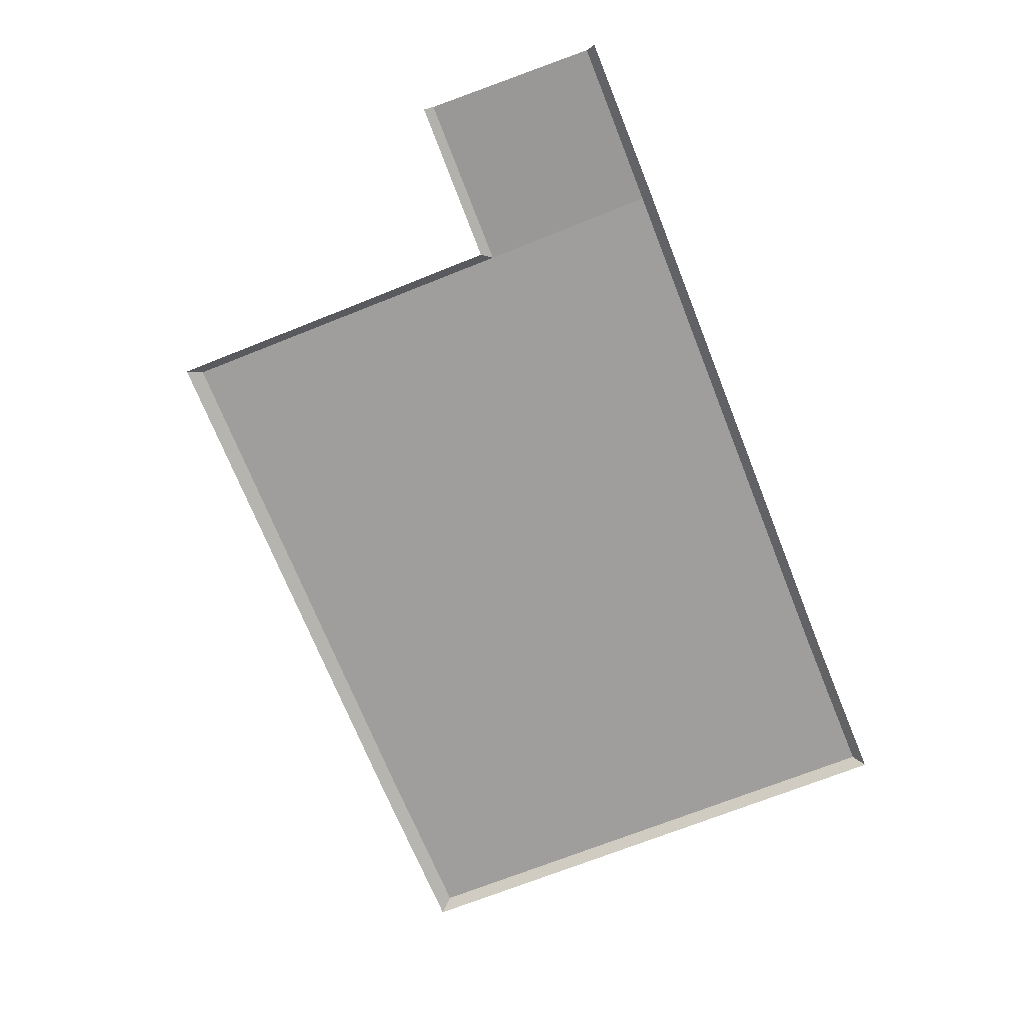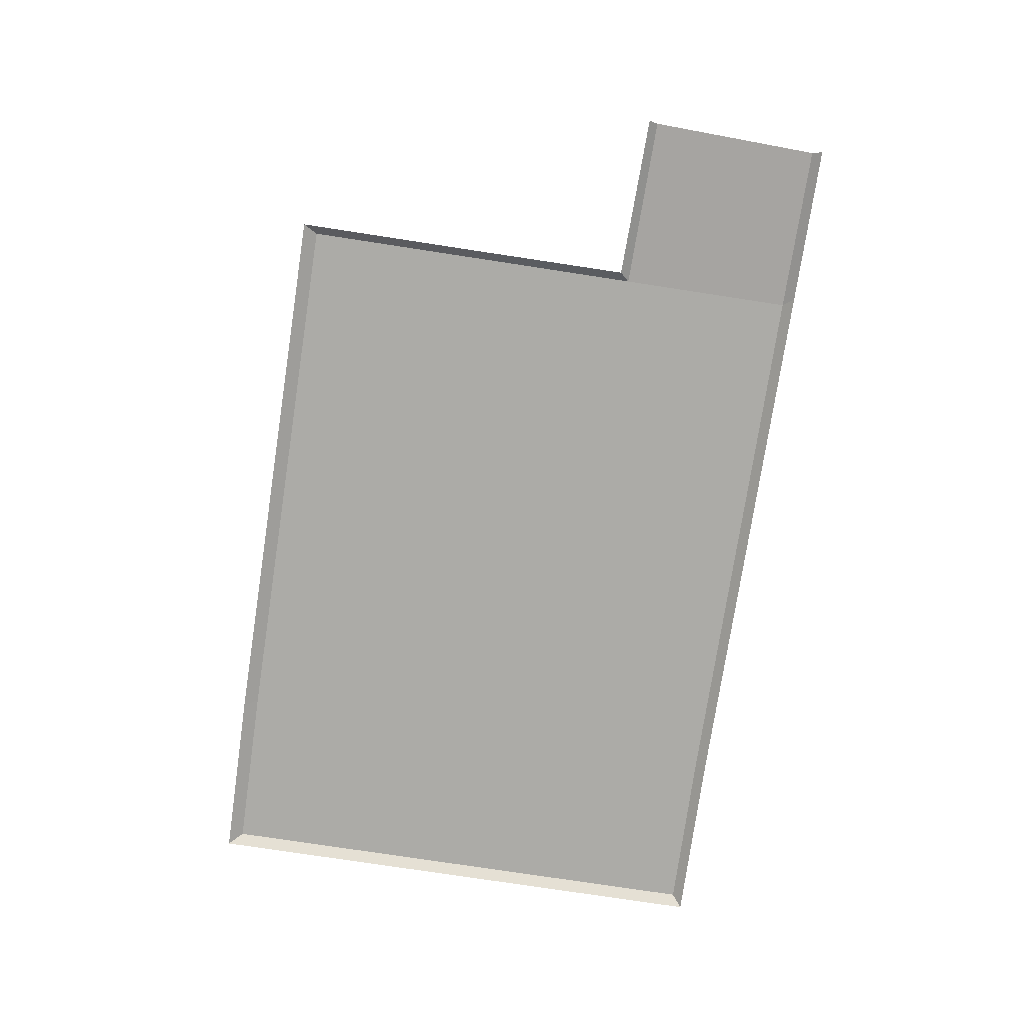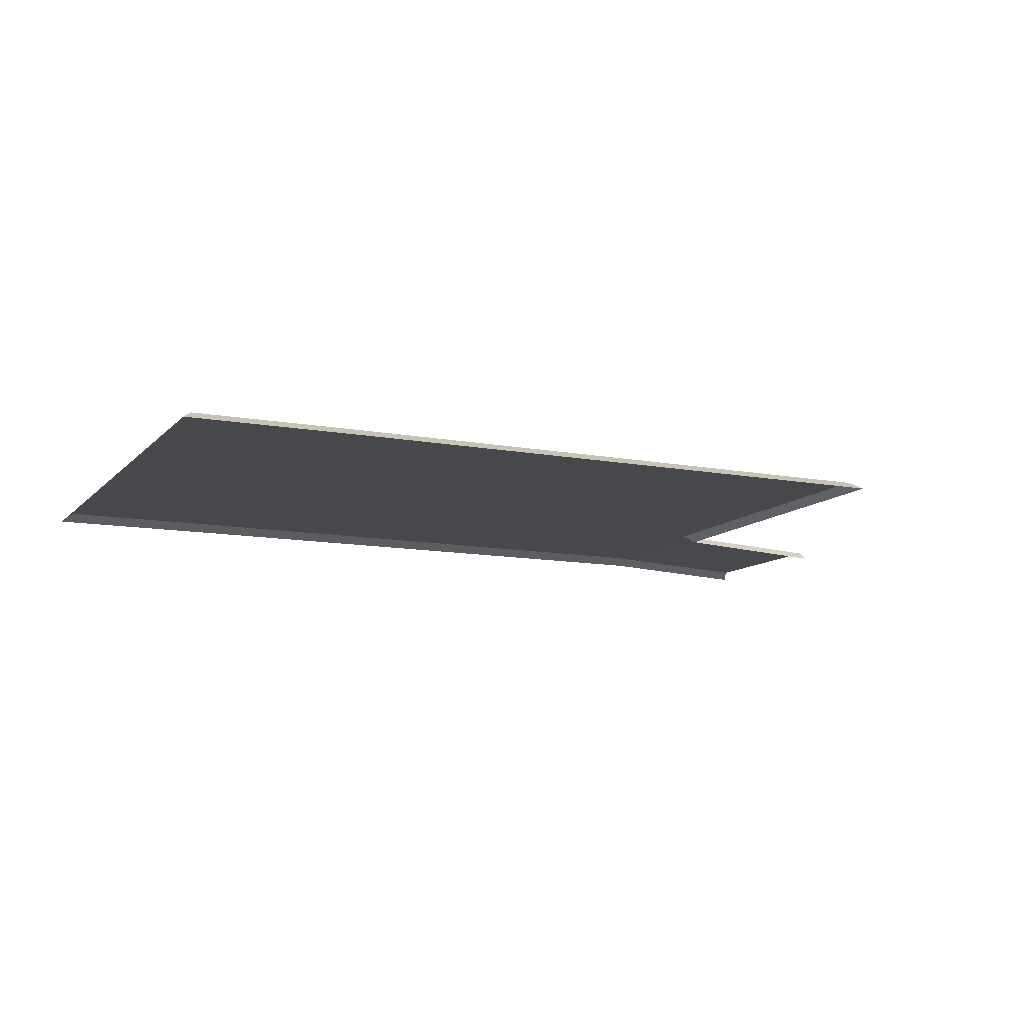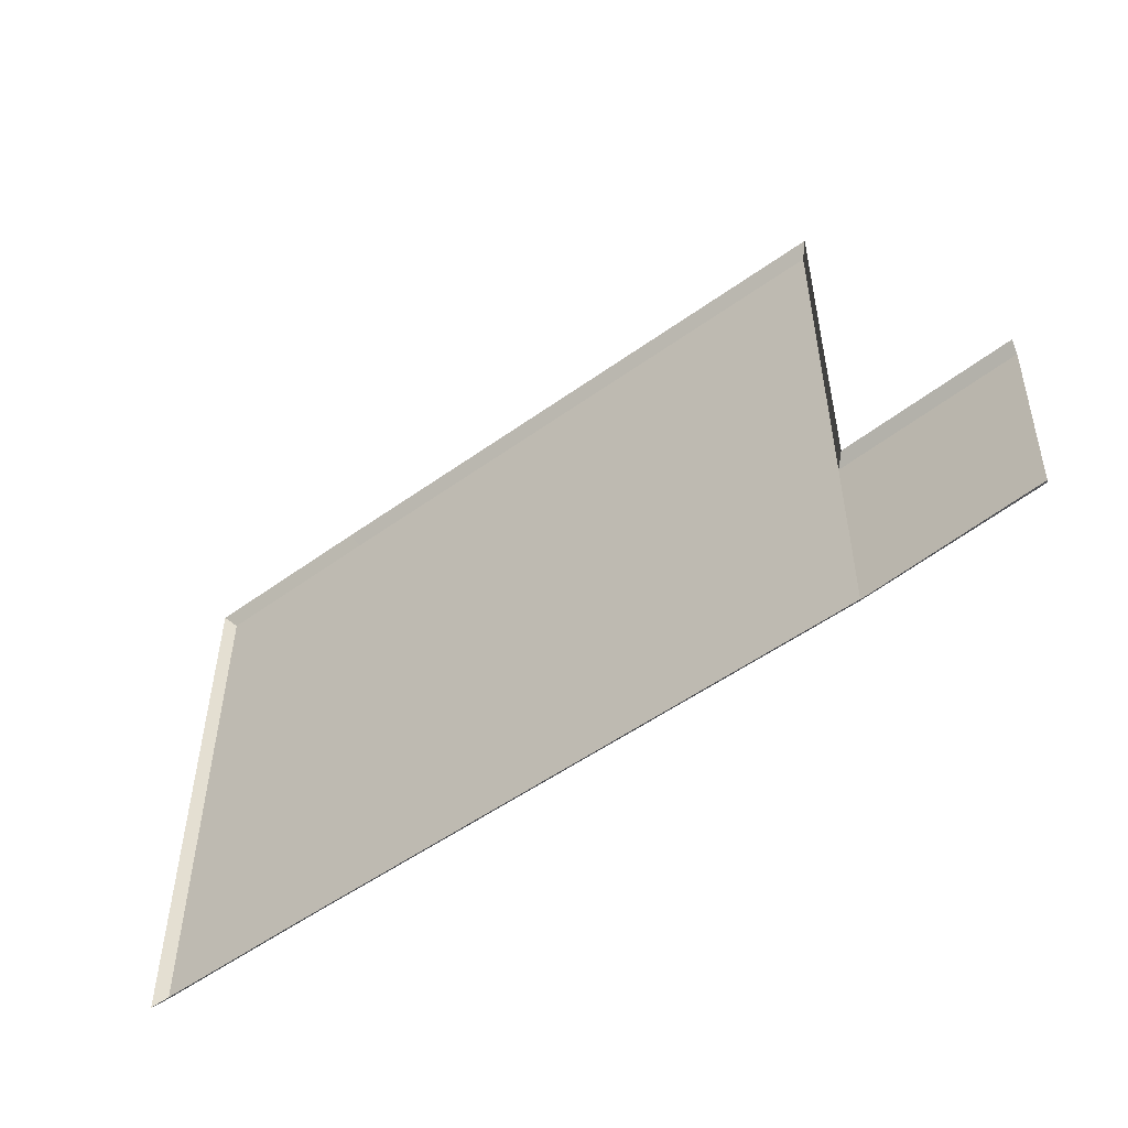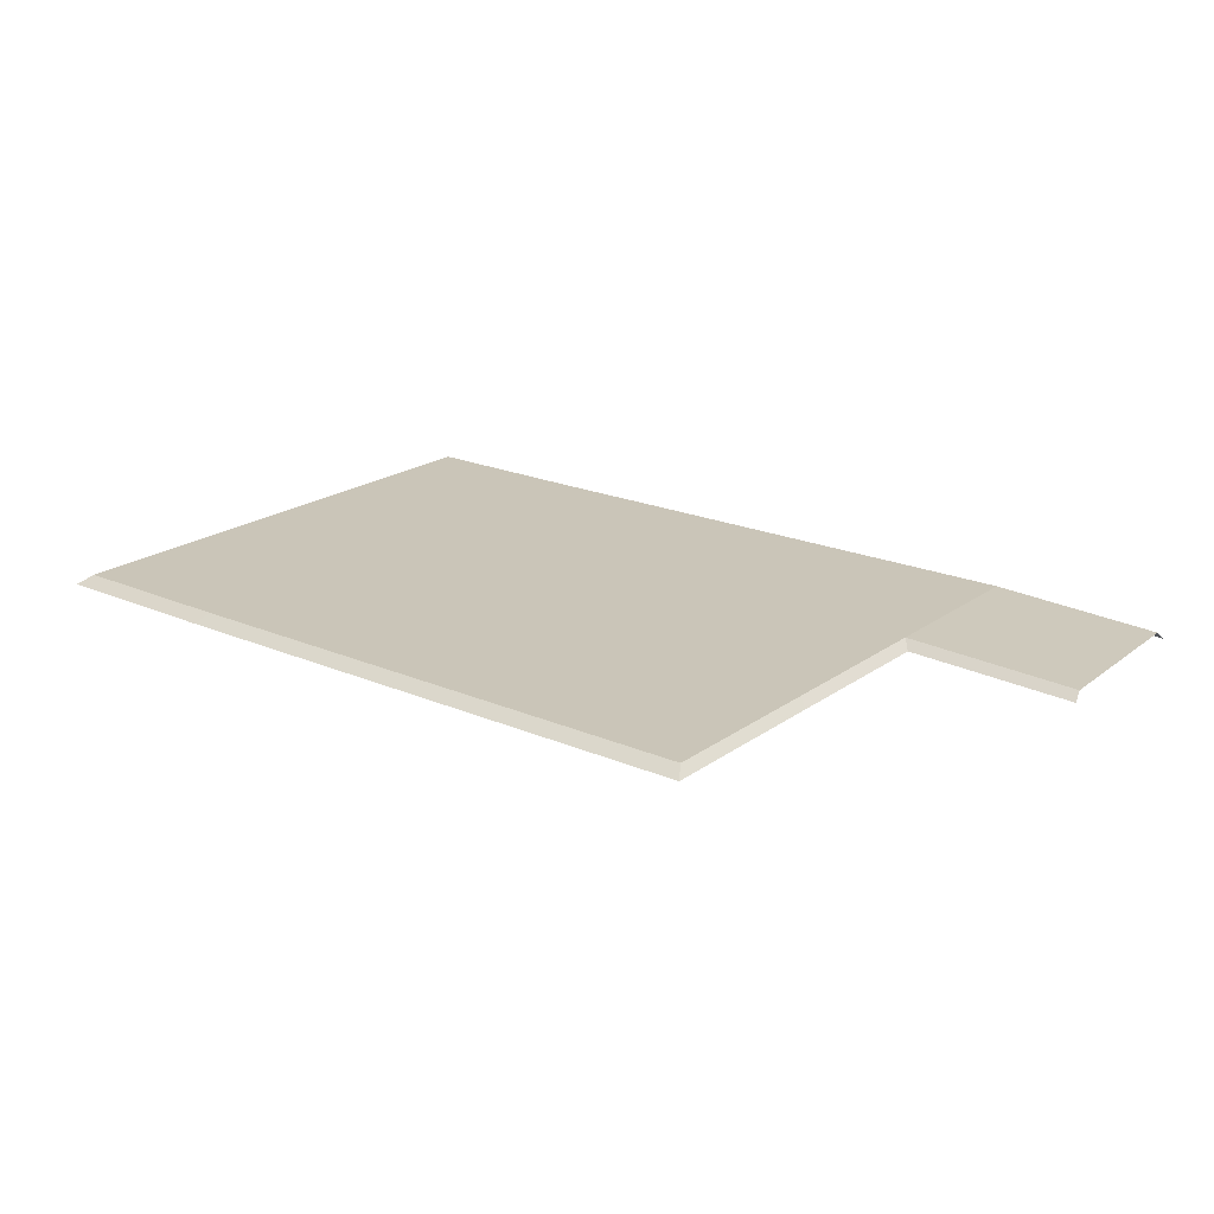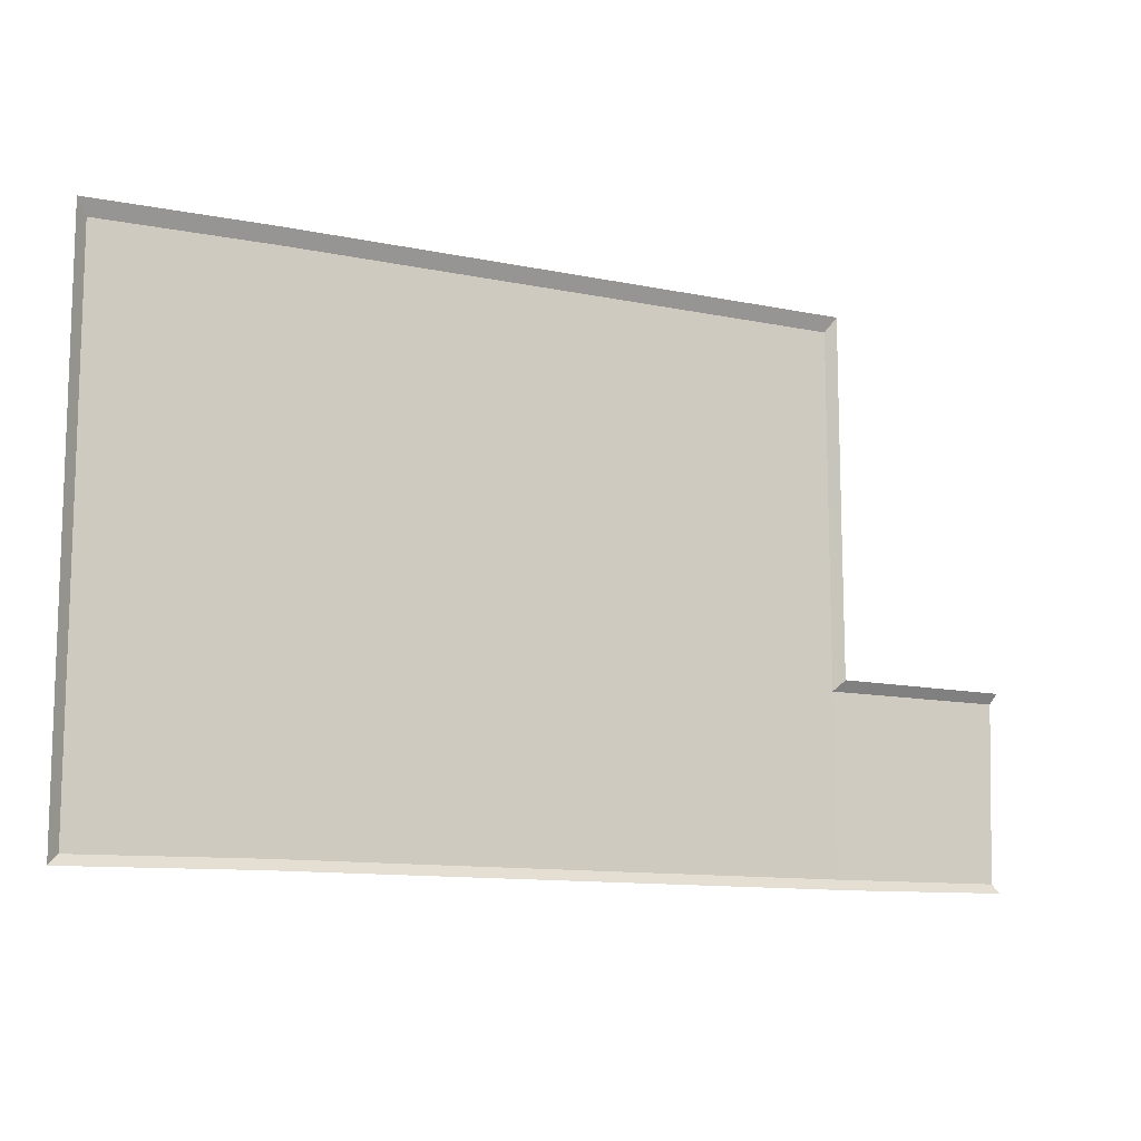
<metadata>
{"format":"obj","ext":"obj","renderer":"f3d","projection":"perspective","resolution":1024,"background":"white","views":[{"elev":-71.1,"azim":111.7,"up":"+Y"},{"elev":-76.3,"azim":81.3,"up":"+Y"},{"elev":-11.3,"azim":-25.0,"up":"+Y"},{"elev":-53.0,"azim":37.6,"up":"+Z"},{"elev":20.5,"azim":38.0,"up":"+Y"},{"elev":-11.5,"azim":-26.8,"up":"+Z"}]}
</metadata>
<code>
v 17.47 0.5208 16.38
v 17.47 0.5208 5.422
v 17.47 0.5208 -5.536
v 17.47 0.5208 -16.49
v 5.945 0.5208 16.38
v 5.945 0.5208 5.422
v 5.945 0.5208 -5.536
v 5.945 0.5208 -16.49
v -5.577 0.5208 16.38
v -5.577 0.5208 5.422
v -5.577 0.5208 -5.536
v -5.577 0.5208 -16.49
v -17.1 0.5208 16.38
v -17.1 0.5208 5.422
v -17.1 0.5208 -5.536
v -17.1 0.5208 -16.49
v -27.83 0.5208 16.25
v -27.83 0.5208 5.295
v -27.83 0.5208 -5.663
v -27.83 0.5208 -16.62
v 28.4 0 -5.675
v 28.06 0 -16.47
v 18.02 -2.3e-05 17.25
v 18.02 -2.3e-05 5.796
v 6.182 -2.3e-05 17.25
v 18.05 -2.3e-05 -4.895
v 18.02 -2.3e-05 -17.12
v 6.182 -2.3e-05 -17.12
v -5.655 -2.3e-05 17.25
v -5.655 -2.3e-05 -17.12
v -17.49 -2.3e-05 17.25
v -17.49 -2.3e-05 -17.12
v -28.52 -2.3e-05 17.12
v -28.52 -2.3e-05 -17.25
v -28.52 -2.3e-05 5.663
v -28.52 -2.3e-05 -5.796
v 28.52 -0.5208 -5.078
v 28.24 -0.5208 -17.04
f 1 2 5
f 5 2 6
f 2 3 6
f 6 3 7
f 3 4 7
f 7 4 8
f 5 6 9
f 9 6 10
f 6 7 10
f 10 7 11
f 7 8 11
f 11 8 12
f 9 10 13
f 13 10 14
f 10 11 14
f 14 11 15
f 11 12 15
f 15 12 16
f 13 14 17
f 17 14 18
f 14 15 18
f 18 15 19
f 15 16 19
f 19 16 20
f 4 3 22
f 22 3 21
f 2 1 24
f 24 1 23
f 5 25 1
f 1 25 23
f 3 2 26
f 26 2 24
f 8 4 28
f 28 4 27
f 9 29 5
f 5 29 25
f 12 8 30
f 30 8 28
f 9 13 29
f 29 13 31
f 12 30 16
f 16 30 32
f 13 17 31
f 31 17 33
f 16 32 20
f 20 32 34
f 18 35 17
f 17 35 33
f 19 36 18
f 18 36 35
f 19 20 36
f 36 20 34
f 3 26 21
f 21 26 37
f 4 22 27
f 27 22 38

</code>
